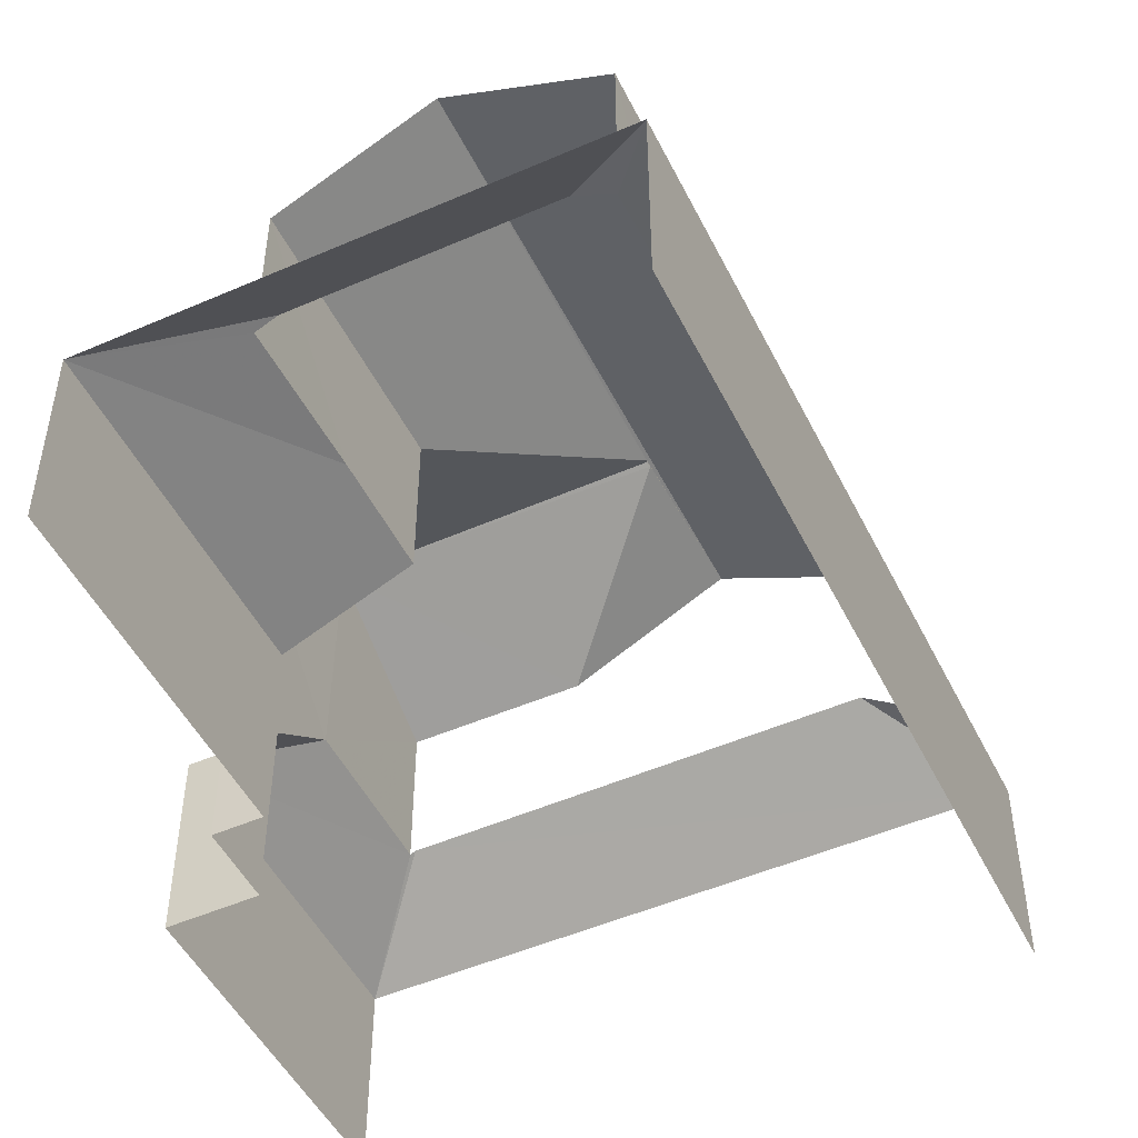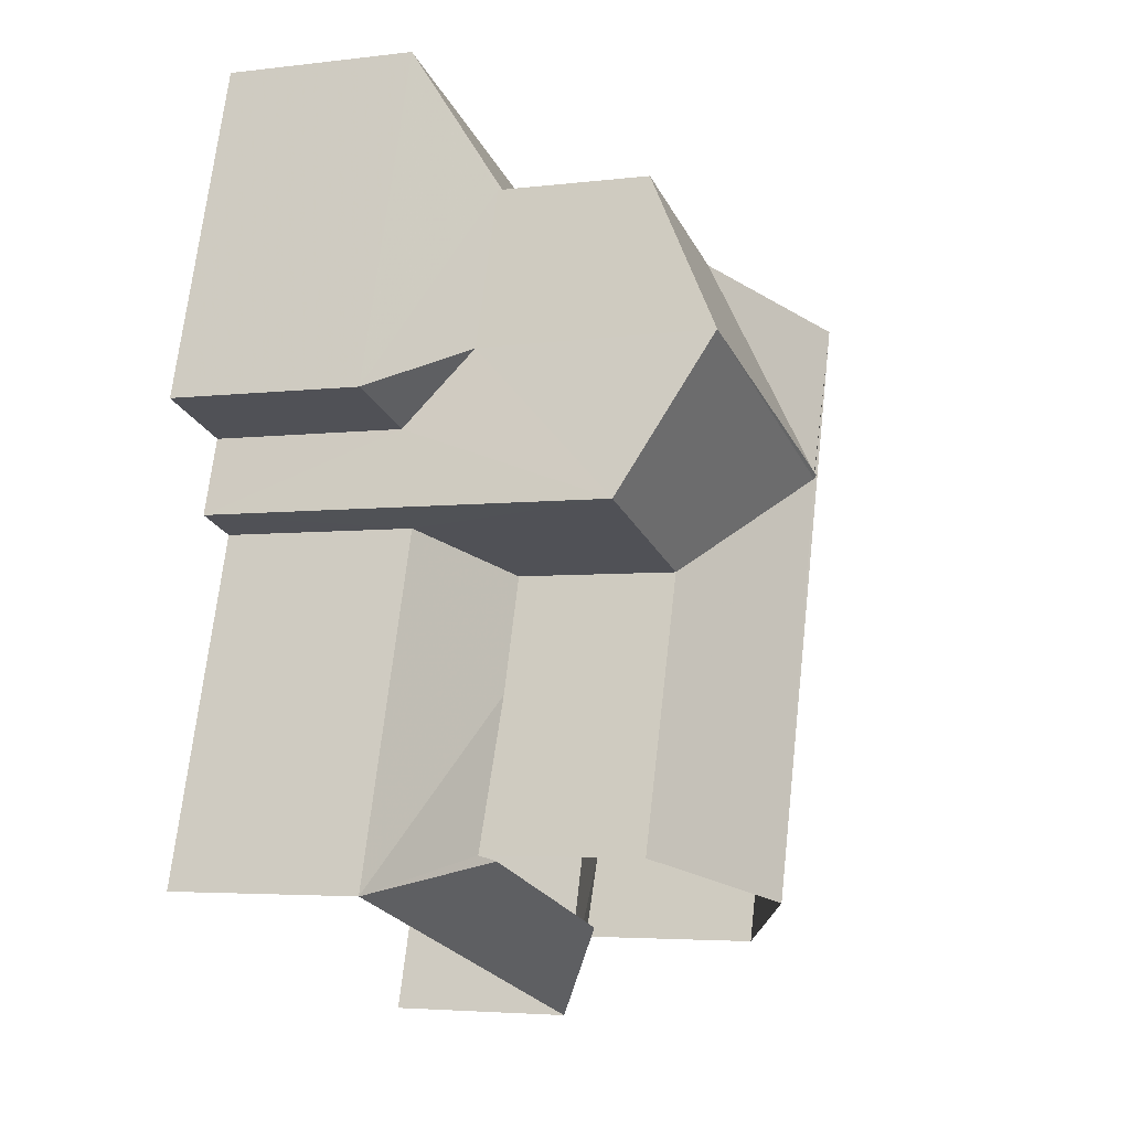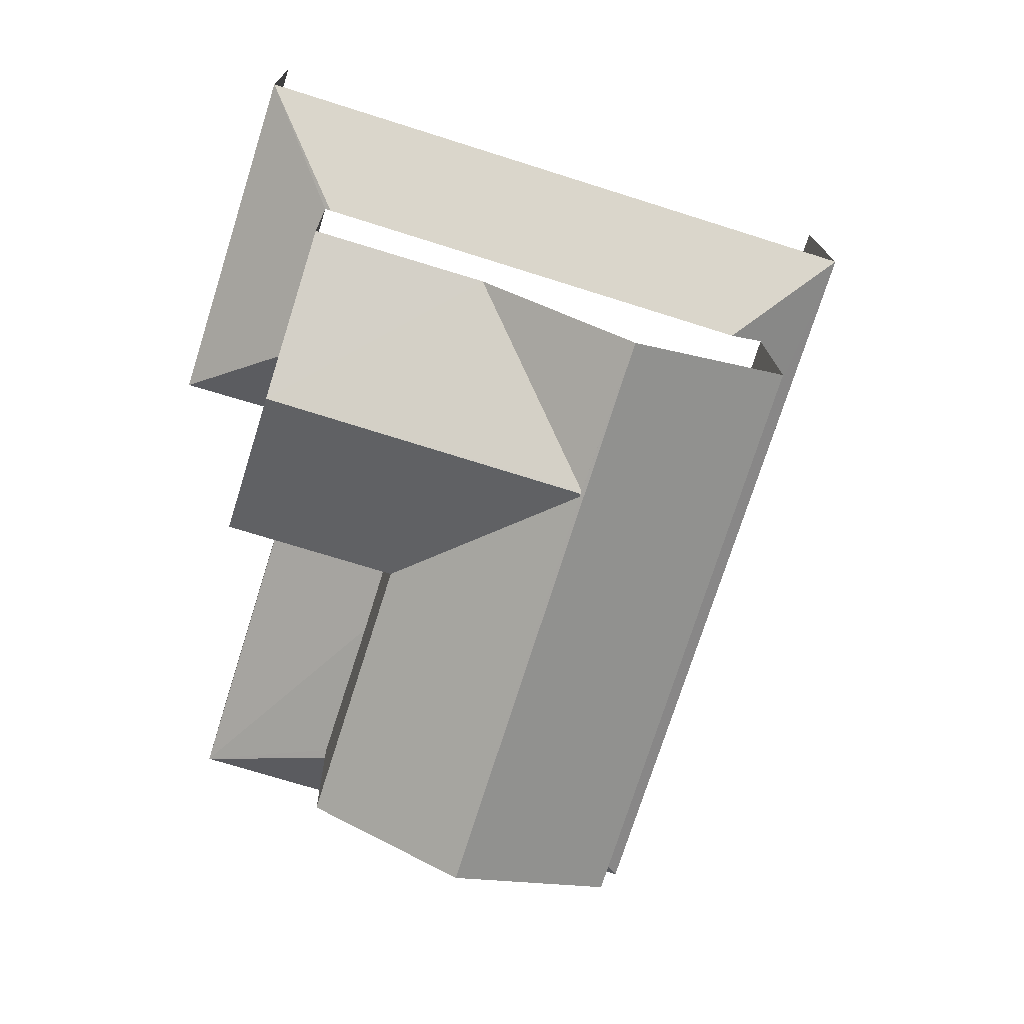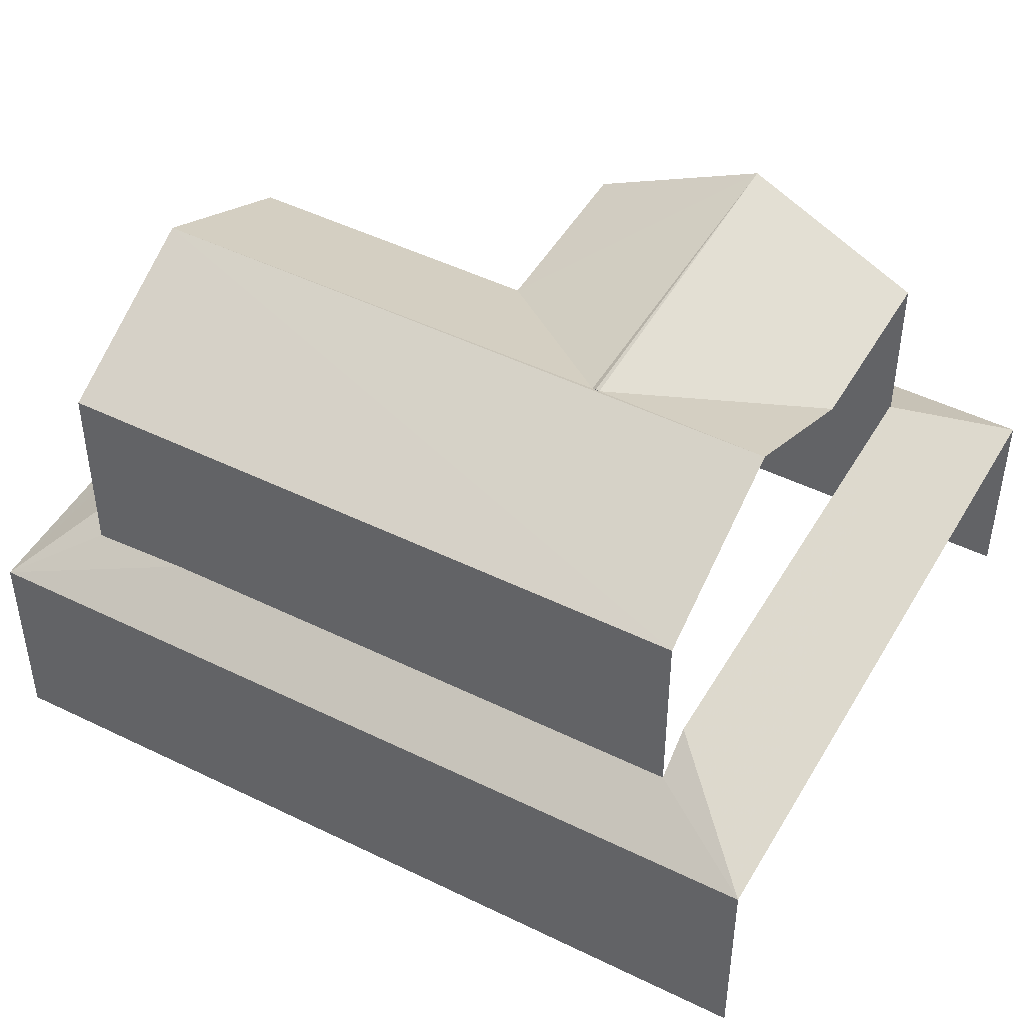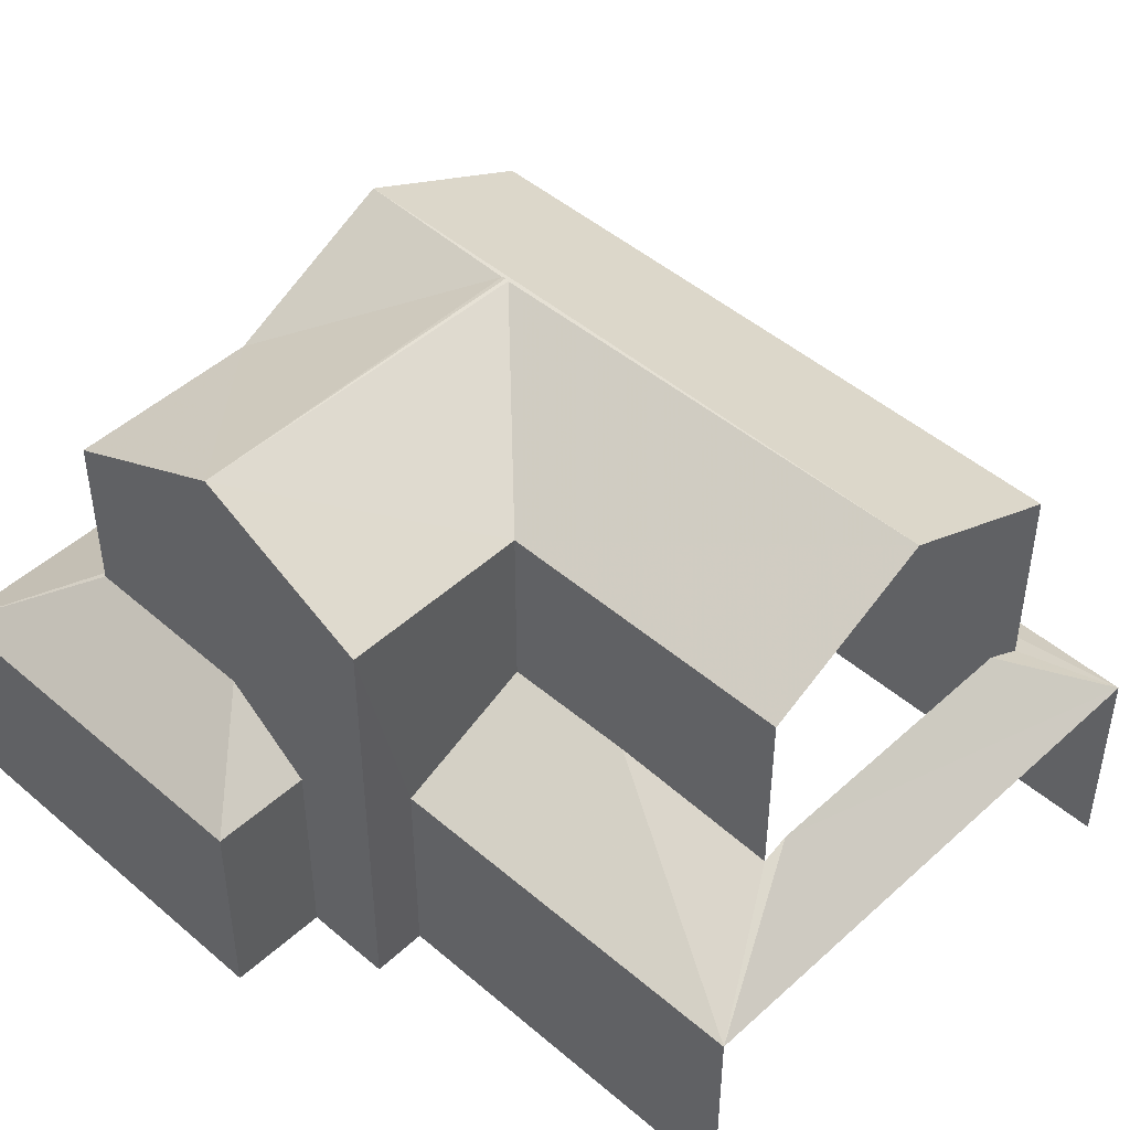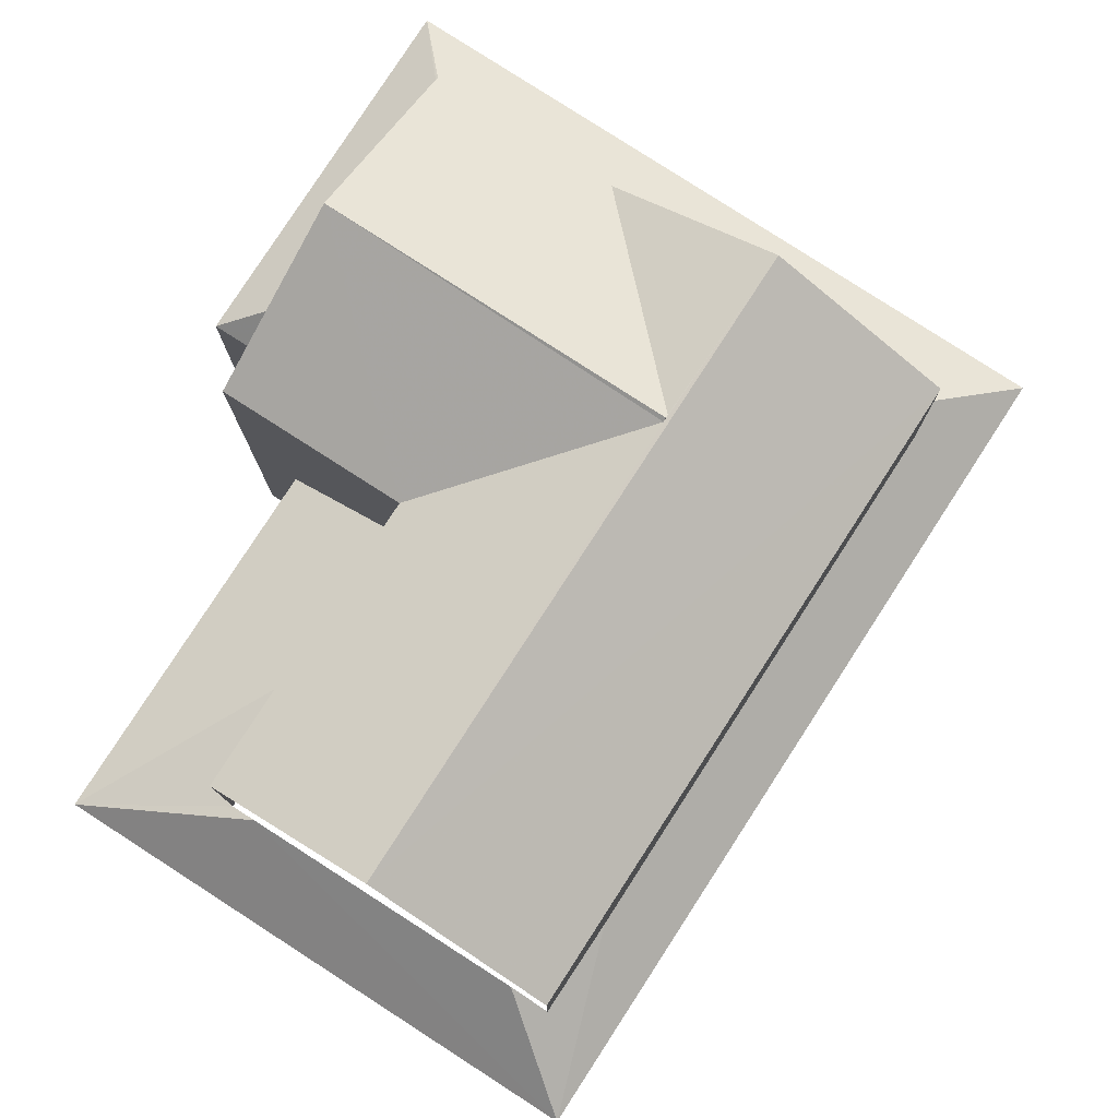
<metadata>
{"format":"obj","ext":"obj","renderer":"f3d","projection":"perspective","resolution":1024,"background":"white","views":[{"elev":-49.5,"azim":8.2,"up":"+Z"},{"elev":-4.2,"azim":-68.0,"up":"+Y"},{"elev":15.9,"azim":-1.2,"up":"+Y"},{"elev":47.7,"azim":101.3,"up":"+Z"},{"elev":47.3,"azim":-63.4,"up":"+Z"},{"elev":79.3,"azim":15.3,"up":"+Z"}]}
</metadata>
<code>
v -2.257e+05 -1.279e+05 11.91
v -2.257e+05 -1.279e+05 11.91
v -2.257e+05 -1.279e+05 11.91
v -2.257e+05 -1.279e+05 11.91
v -2.257e+05 -1.279e+05 11.91
v -2.257e+05 -1.279e+05 11.91
v -2.257e+05 -1.279e+05 11.91
v -2.257e+05 -1.279e+05 11.91
v -2.257e+05 -1.279e+05 14.87
v -2.257e+05 -1.279e+05 15.65
v -2.257e+05 -1.279e+05 15.73
v -2.257e+05 -1.279e+05 15.79
v -2.257e+05 -1.279e+05 14.87
v -2.257e+05 -1.279e+05 15.84
v -2.257e+05 -1.279e+05 14.87
v -2.257e+05 -1.279e+05 15.89
v -2.257e+05 -1.279e+05 15.84
v -2.257e+05 -1.279e+05 14.87
v -2.257e+05 -1.279e+05 15.89
v -2.257e+05 -1.279e+05 19.38
v -2.257e+05 -1.279e+05 18.16
v -2.257e+05 -1.279e+05 19.38
v -2.257e+05 -1.279e+05 18.16
v -2.257e+05 -1.279e+05 18.16
v -2.257e+05 -1.279e+05 19.35
v -2.257e+05 -1.279e+05 19.38
v -2.257e+05 -1.279e+05 18.16
v -2.257e+05 -1.279e+05 19.38
v -2.257e+05 -1.279e+05 19.35
v -2.257e+05 -1.279e+05 18.16
v -2.257e+05 -1.279e+05 18.16
v -2.257e+05 -1.279e+05 15.48
v -2.257e+05 -1.279e+05 14.87
v -2.257e+05 -1.279e+05 15.48
v -2.257e+05 -1.279e+05 14.87
v -2.257e+05 -1.279e+05 15.73
v -2.257e+05 -1.279e+05 15.43
v -2.257e+05 -1.279e+05 15.79
v -2.257e+05 -1.279e+05 14.87
v -2.257e+05 -1.279e+05 18.16
f 1 2 3
f 4 3 5
f 1 6 2
f 4 5 7
f 5 2 8
f 3 2 5
f 19 22 21
f 21 34 19
f 19 30 22
f 16 31 30
f 14 31 16
f 19 16 30
f 33 6 1
f 33 9 6
f 18 3 4
f 15 18 4
f 40 10 12
f 40 12 20
f 20 38 23
f 38 37 23
f 12 38 20
f 9 10 11
f 9 12 10
f 13 14 15
f 15 14 16
f 17 14 13
f 16 18 15
f 16 19 18
f 20 21 22
f 20 23 21
f 24 25 26
f 24 26 27
f 25 28 26
f 28 29 26
f 26 30 31
f 26 29 30
f 32 33 18
f 18 19 34
f 32 18 34
f 35 9 11
f 36 35 11
f 37 38 33
f 32 37 33
f 33 38 12
f 9 33 12
f 39 17 13
f 30 29 22
f 22 25 20
f 20 24 40
f 29 25 22
f 20 25 24
f 33 1 3
f 18 33 3
f 2 6 9
f 35 2 9
f 13 4 7
f 13 15 4
f 32 21 23
f 23 37 32
f 34 21 32
f 8 35 27
f 24 27 36
f 8 2 35
f 27 35 36
f 31 14 17
f 5 8 39
f 17 39 27
f 26 31 17
f 39 8 27
f 26 17 27
f 5 13 7
f 5 39 13
f 10 40 11
f 11 24 36
f 11 40 24
f 29 28 25

</code>
